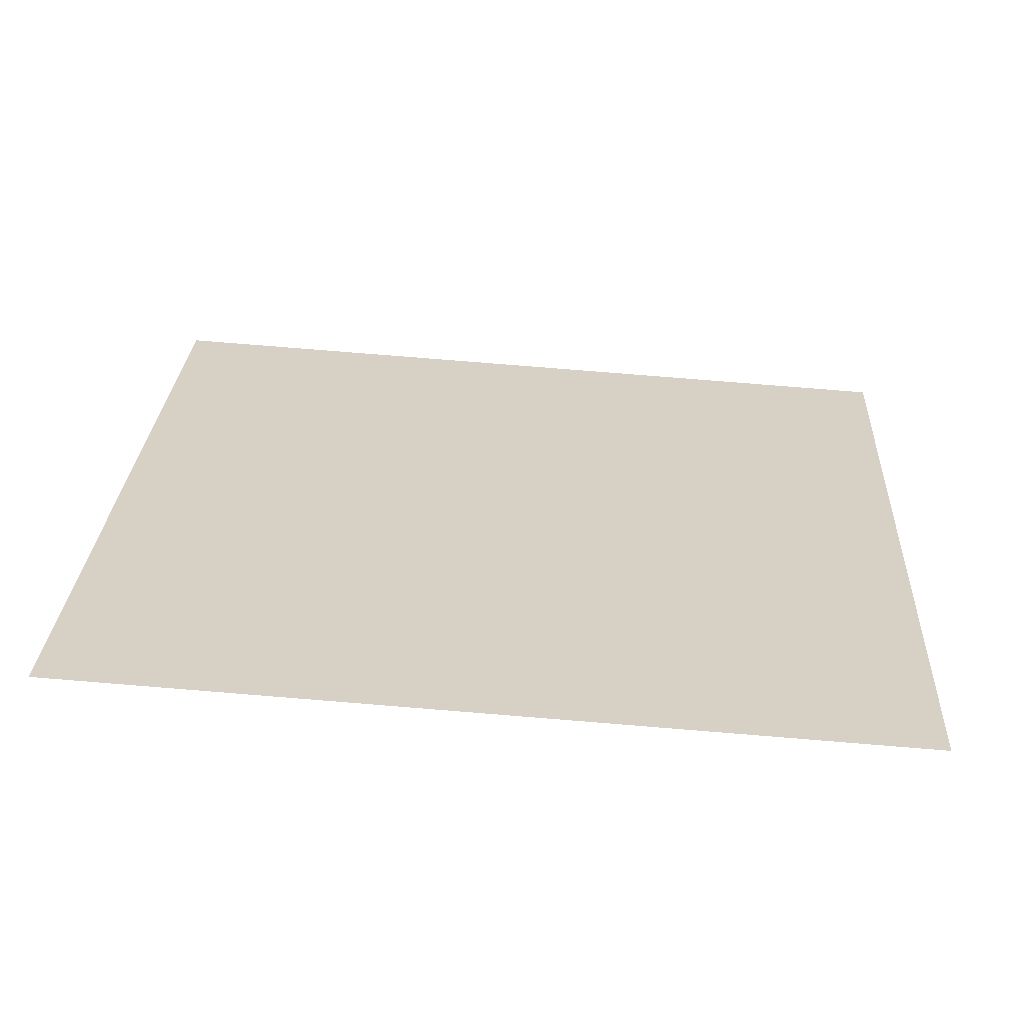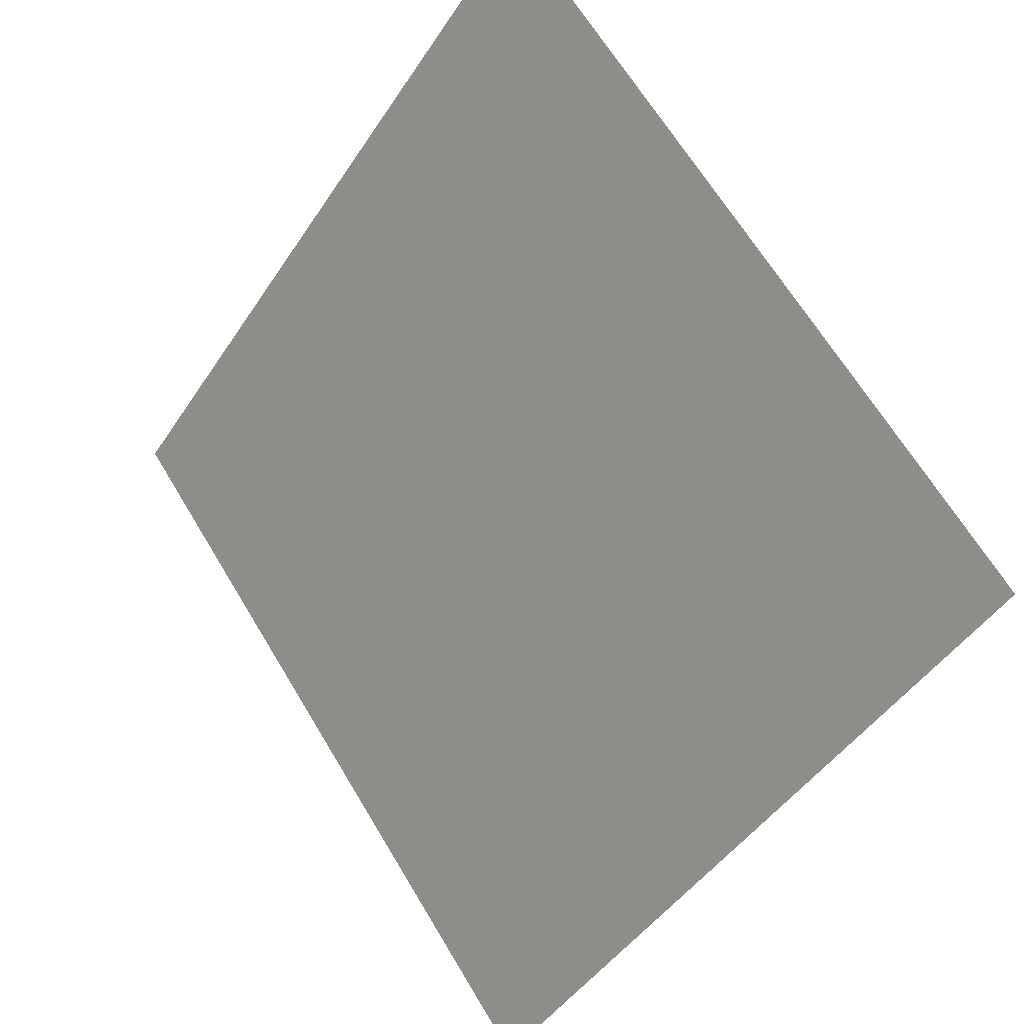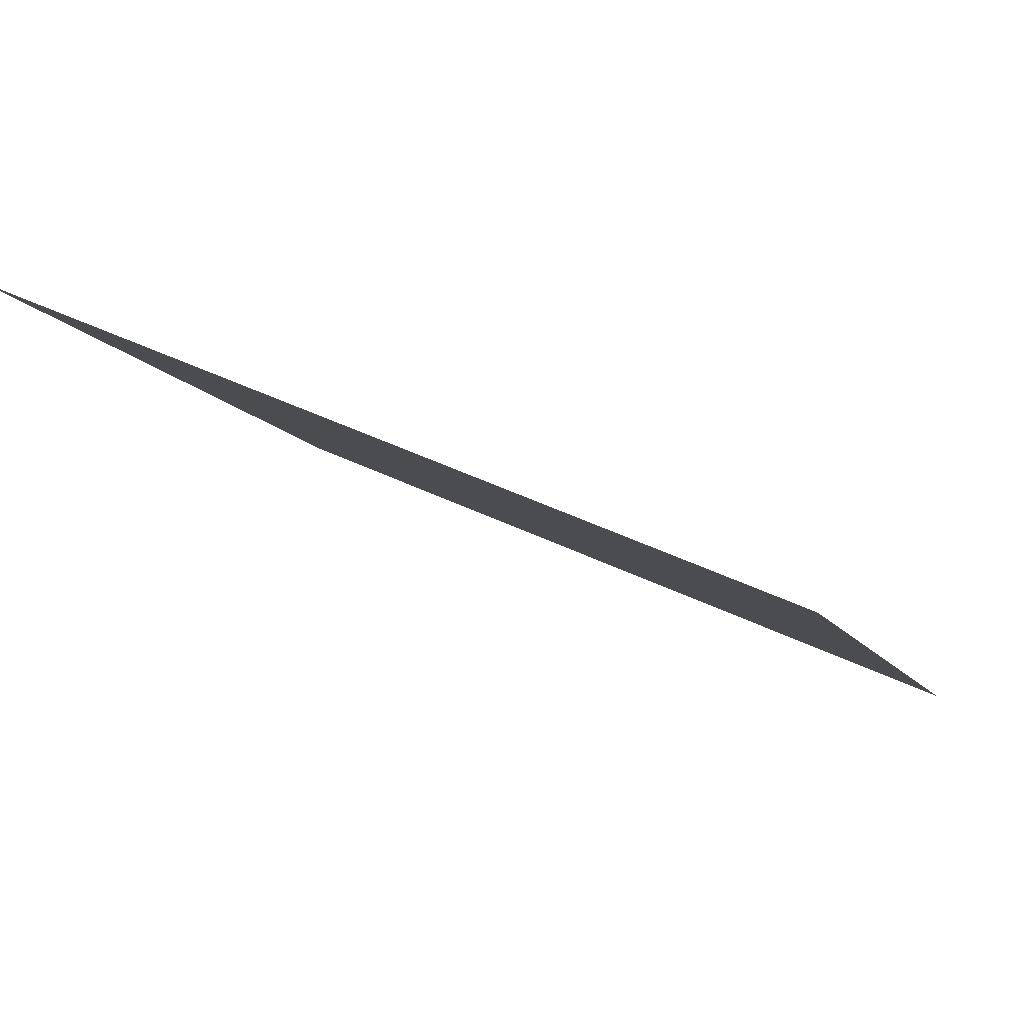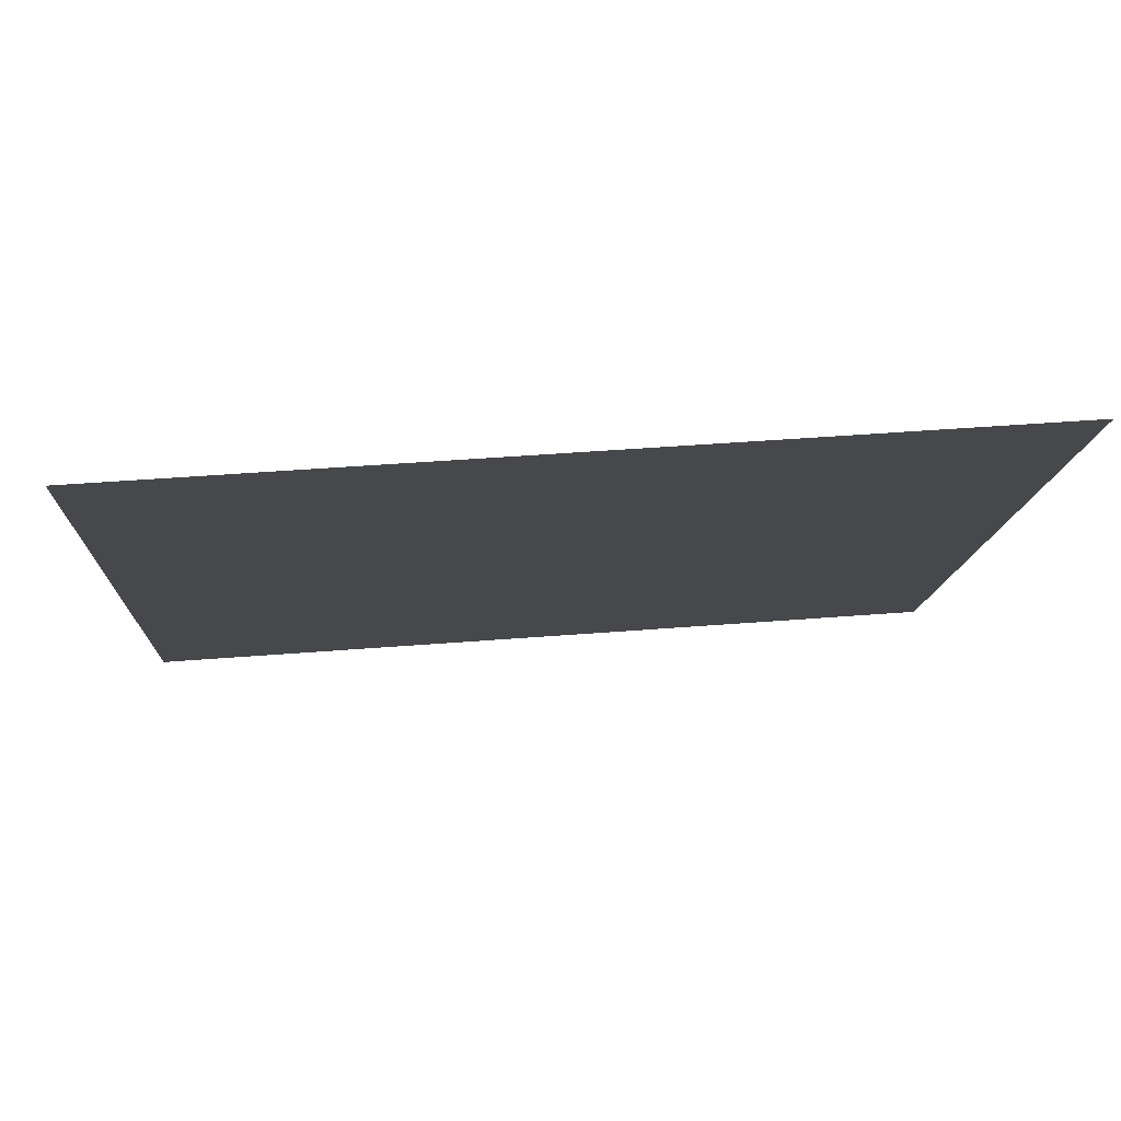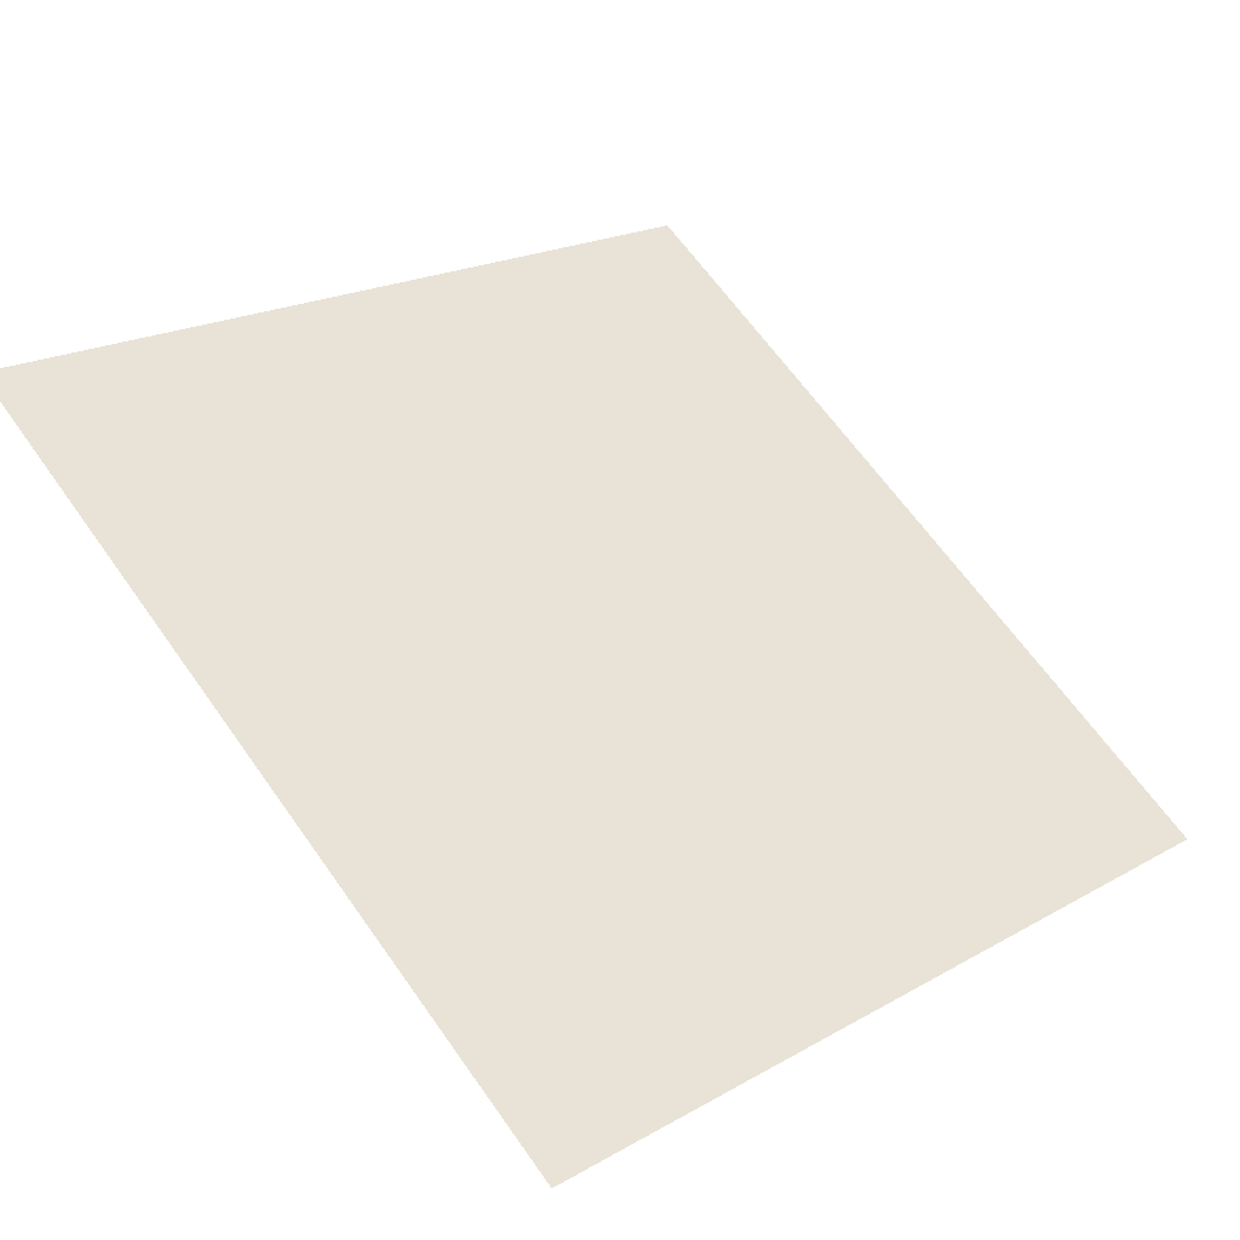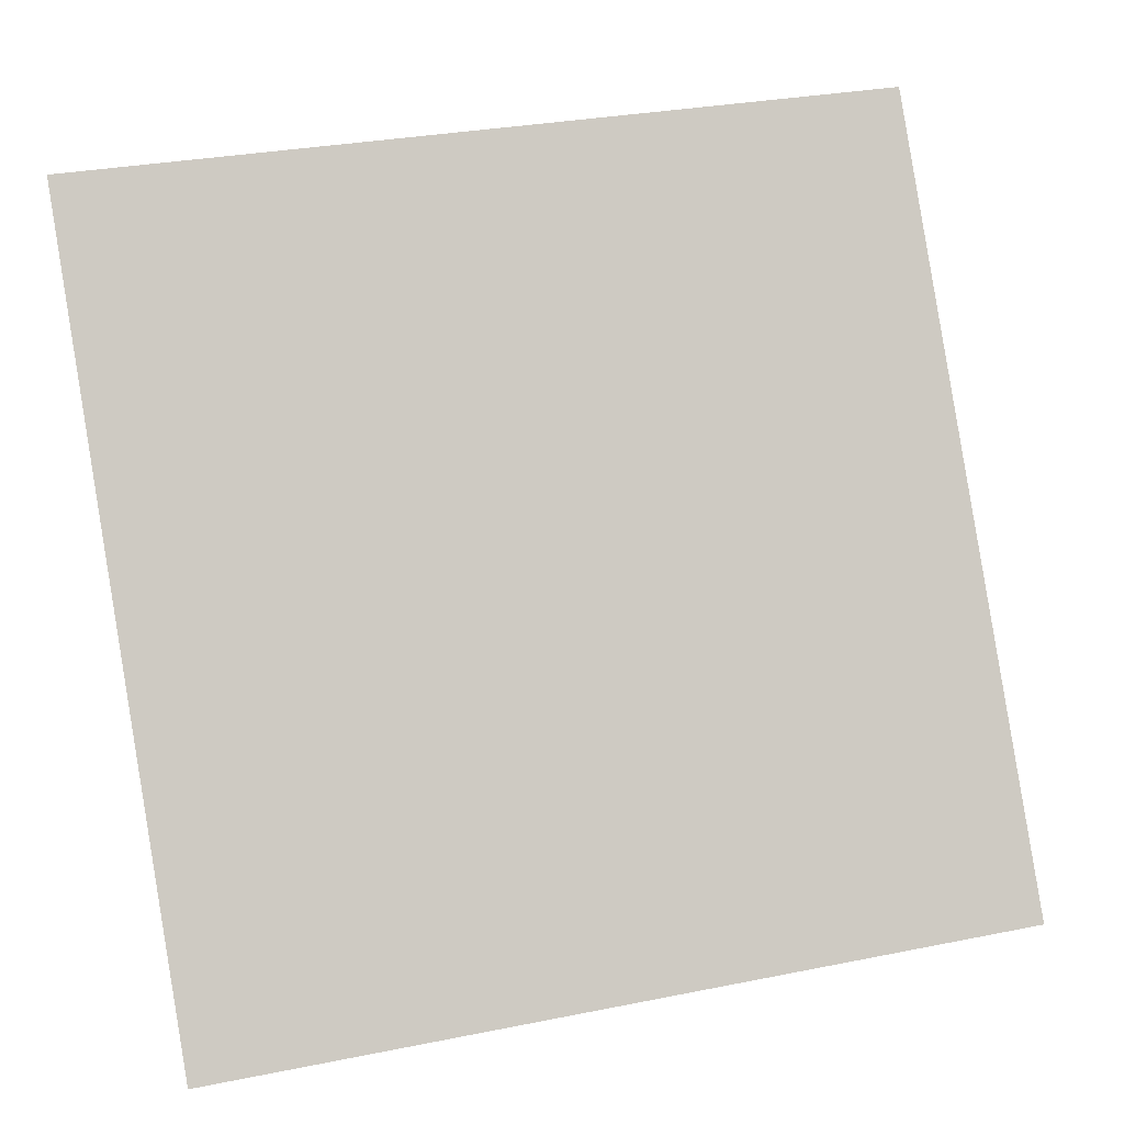
<metadata>
{"format":"obj","ext":"obj","renderer":"f3d","projection":"perspective","resolution":1024,"background":"white","views":[{"elev":62.7,"azim":4.9,"up":"+Y"},{"elev":-45.3,"azim":-122.7,"up":"+Z"},{"elev":47.4,"azim":-152.5,"up":"+Z"},{"elev":41.6,"azim":173.6,"up":"+Z"},{"elev":18.4,"azim":134.9,"up":"+Y"},{"elev":32.7,"azim":-17.4,"up":"+Z"}]}
</metadata>
<code>
v -0.1115 0.7847 0.5029
v -0.1181 0.7848 0.503
v -0.1179 0.7888 0.5082
v -0.1114 0.7886 0.5082
f 4 3 2 1

</code>
